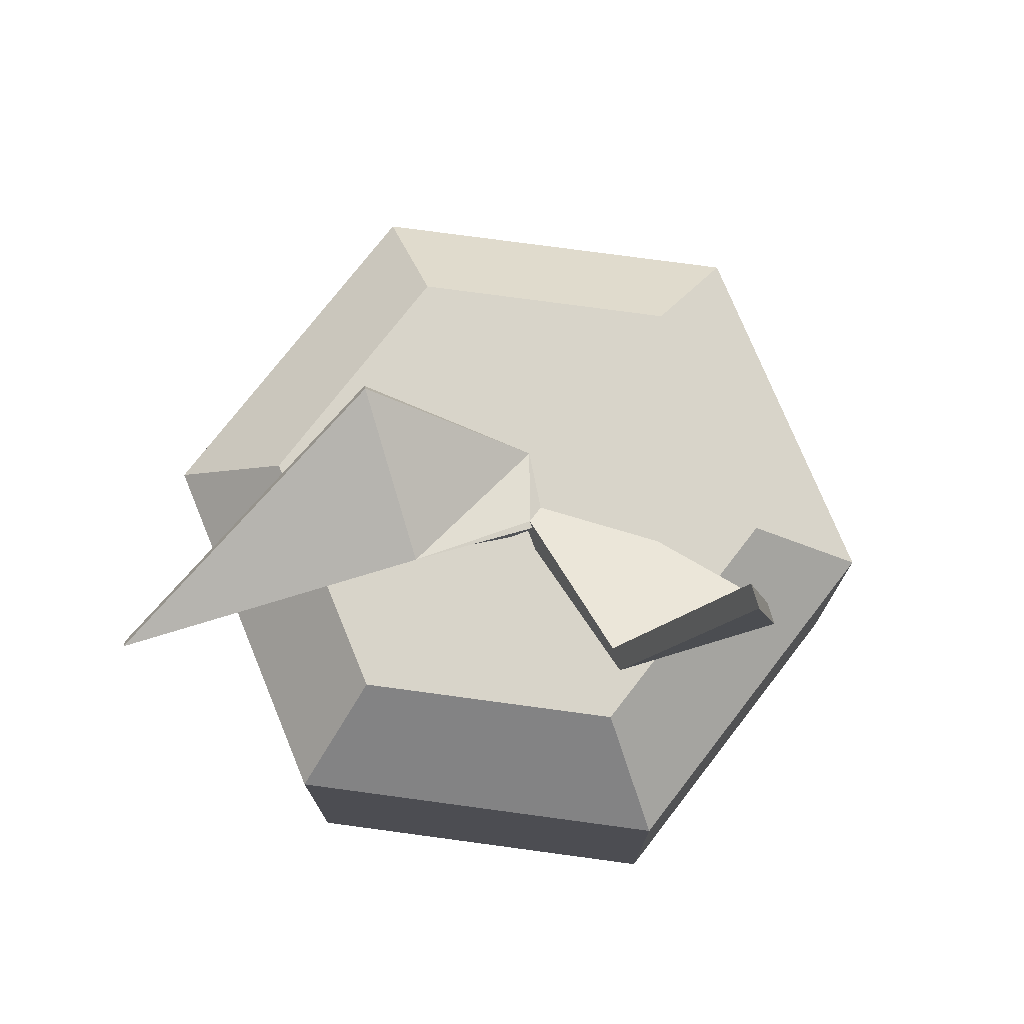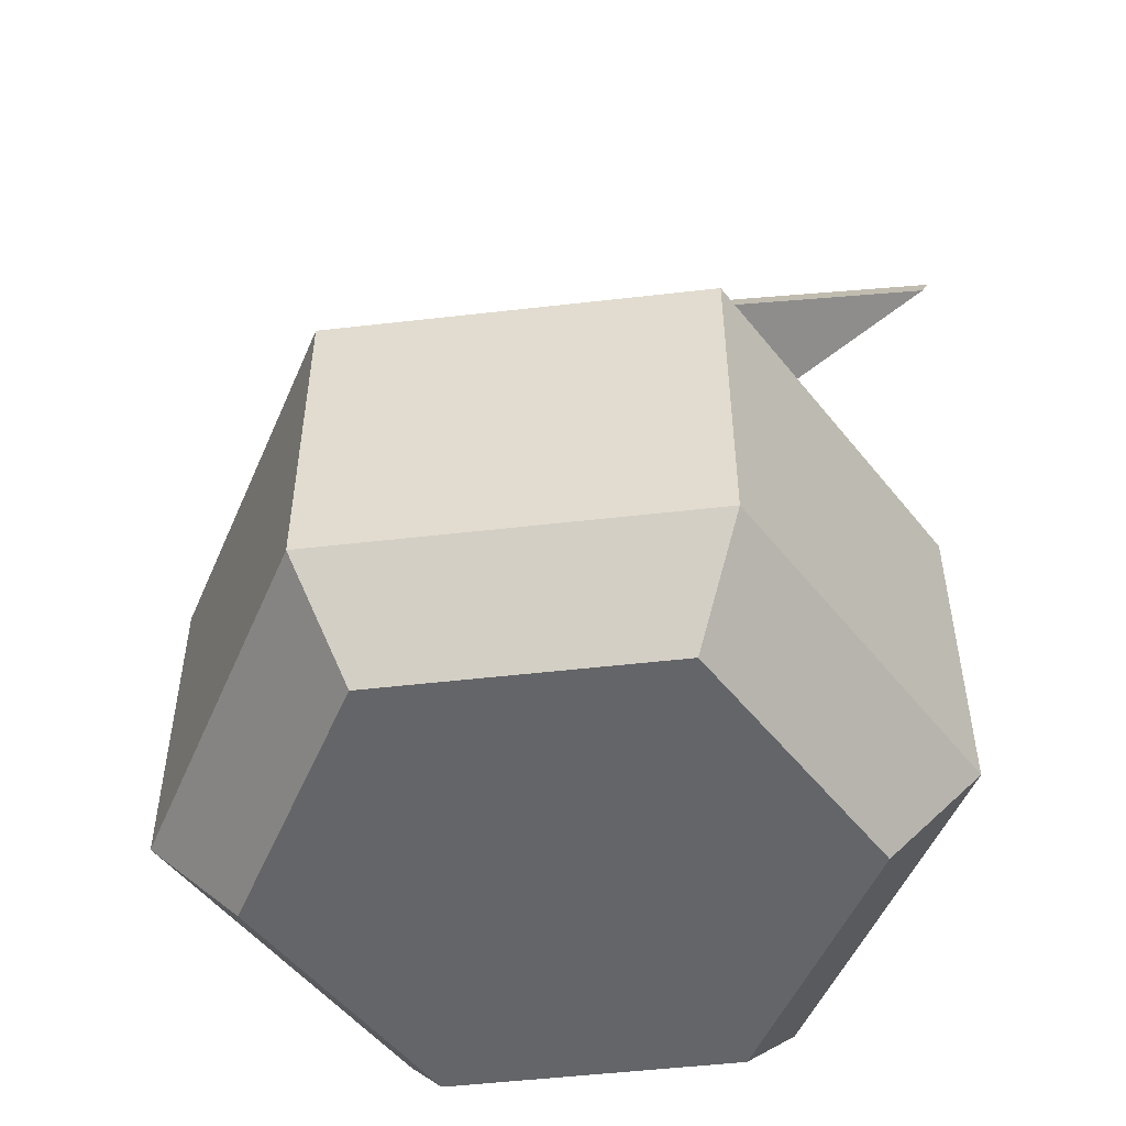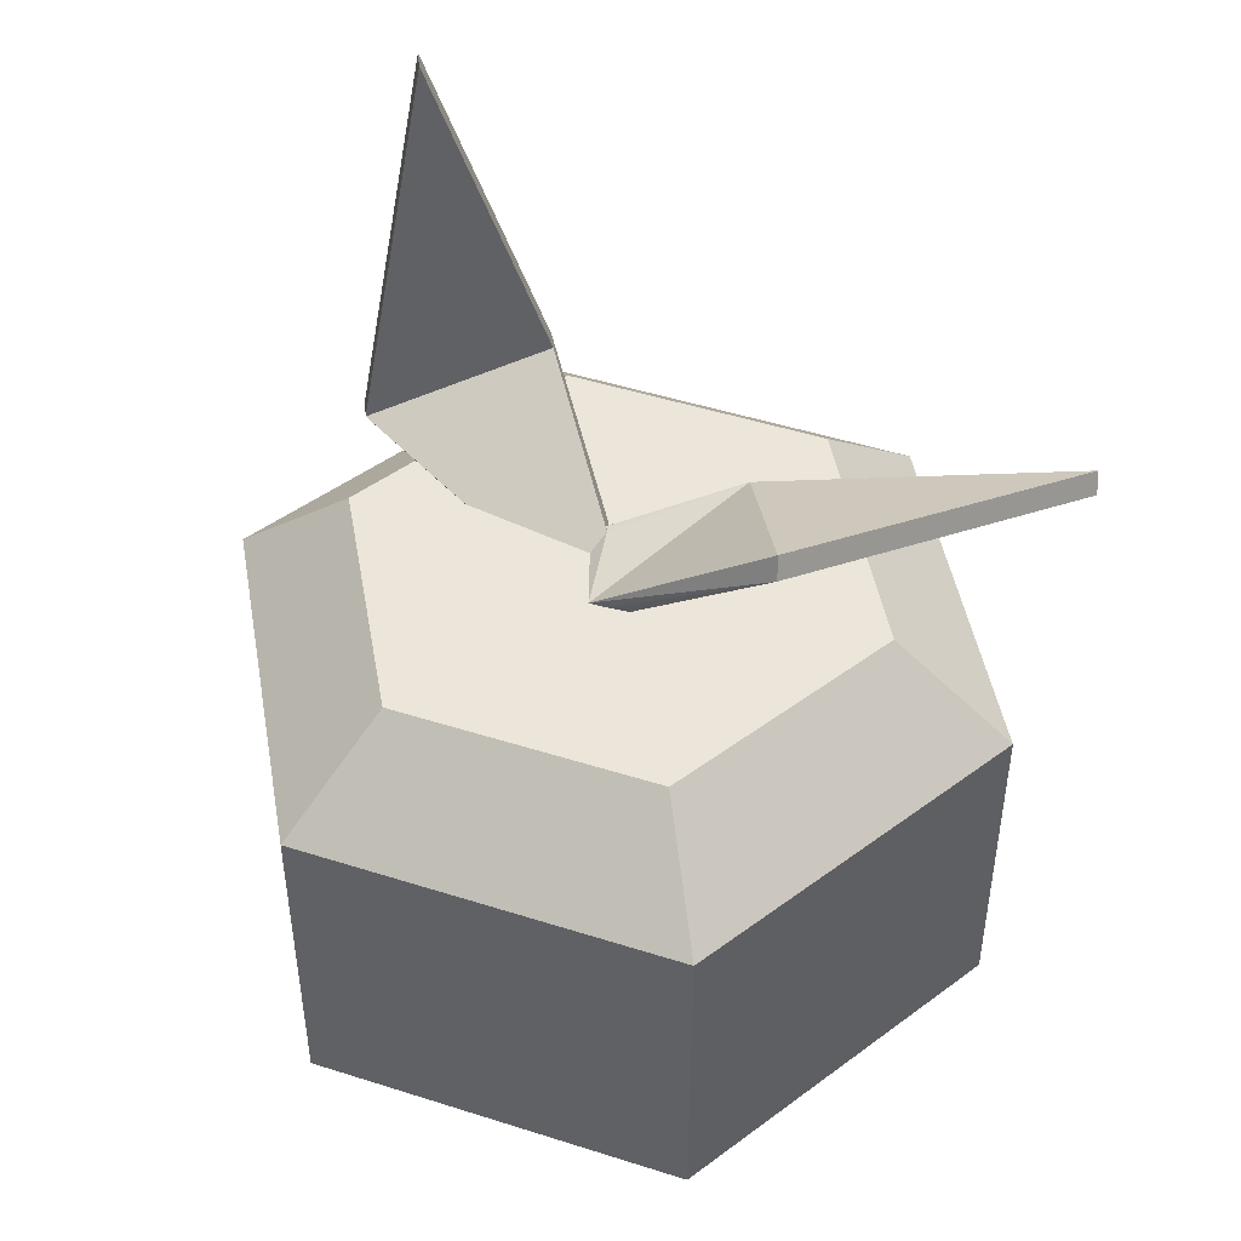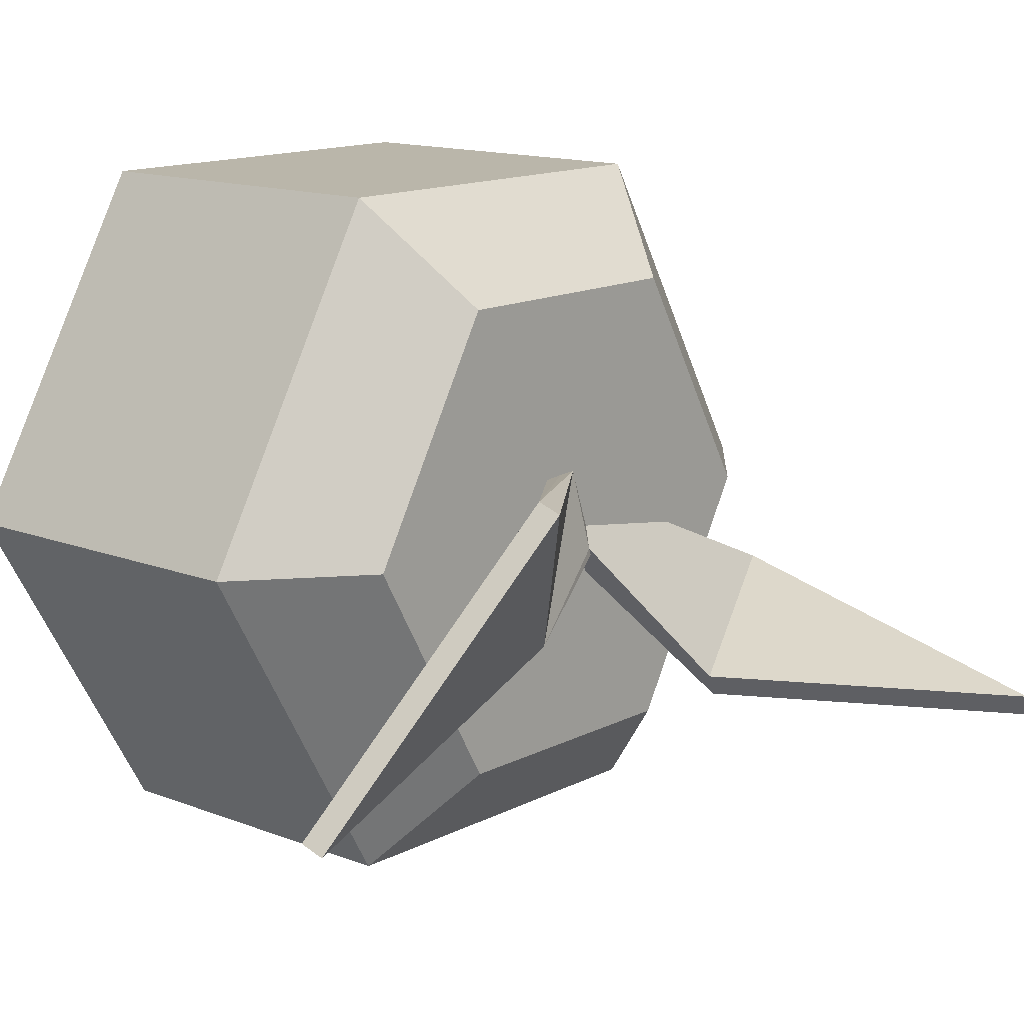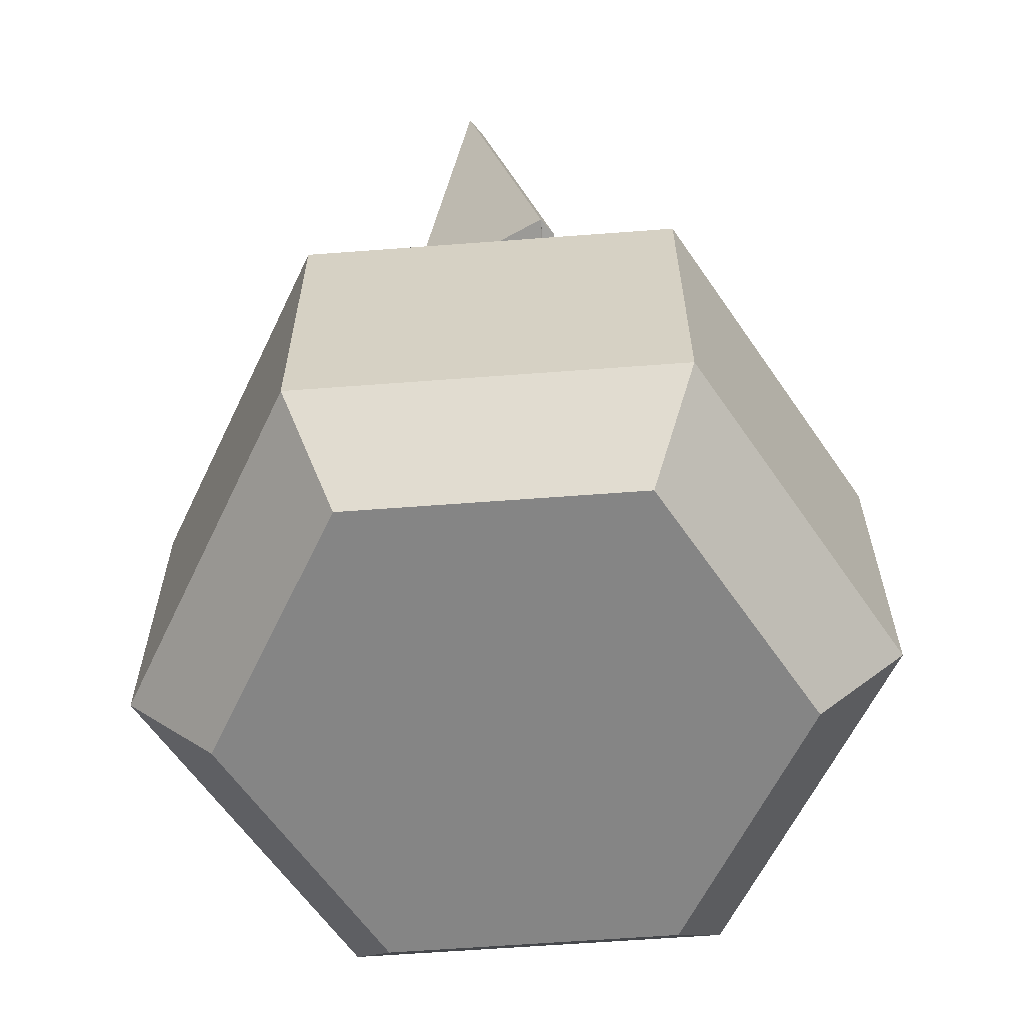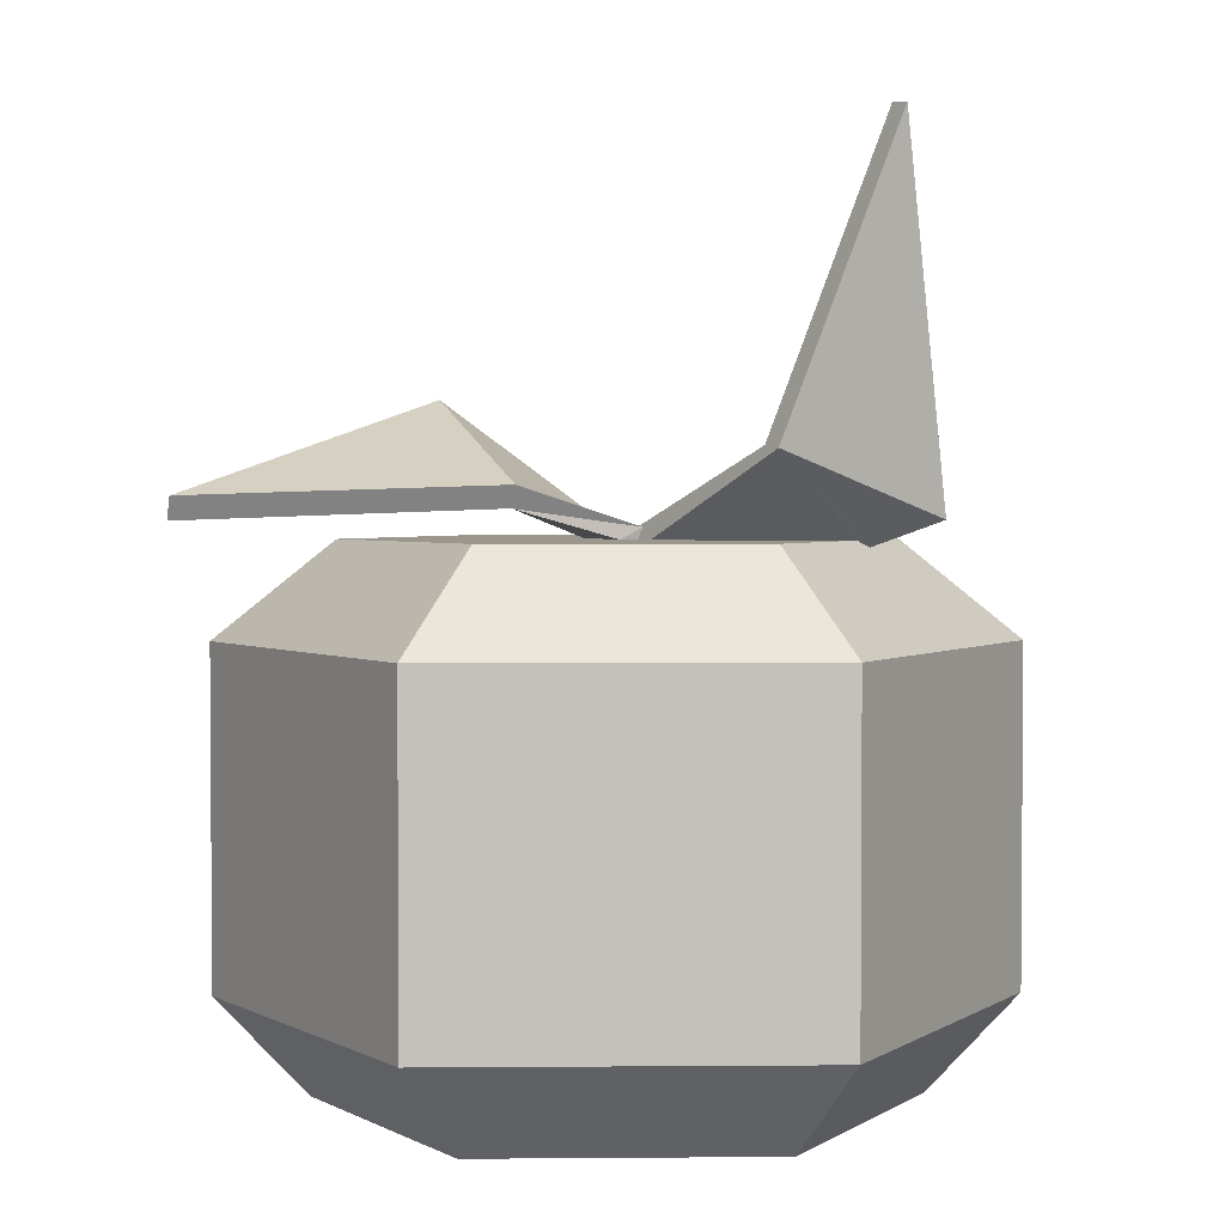
<metadata>
{"format":"obj","ext":"obj","renderer":"f3d","projection":"perspective","resolution":1024,"background":"white","views":[{"elev":75.3,"azim":-172.3,"up":"+Y"},{"elev":-51.6,"azim":67.1,"up":"+Y"},{"elev":46.9,"azim":19.9,"up":"+Y"},{"elev":13.8,"azim":131.2,"up":"+Z"},{"elev":-61.8,"azim":-115.6,"up":"+Y"},{"elev":2.6,"azim":178.4,"up":"+Y"}]}
</metadata>
<code>
g Pumpkin_02
v 0.006066 5.515 -0.02526
v 0.04195 5.523 0.04806
v -1.04 6.275 -1.416
v 0.05067 5.396 -0.03096
v -0.05791 5.396 -0.2345
v -1.146 6.246 -1.636
v -2.305 9.344 -1.483
v -2.2 9.372 -1.264
v -0.05791 5.396 -0.2345
v -1.146 6.246 -1.636
v -1.975 5.396 -0.5312
v -2.673 5.621 -0.5455
v -1.399 5.396 0.0413
v -1.722 5.396 -0.1435
v -1.146 6.246 -1.636
v -2.778 5.592 -0.765
v -2.113 5.329 -0.4368
v 1.209 5.918 -0.6528
v 0.04195 5.523 0.04806
v 0.006066 5.515 -0.02526
v -2.778 5.592 -0.765
v -1.722 5.396 -0.1435
v -2.075 5.396 -0.3593
v -2.2 9.372 -1.264
v -1.04 6.275 -1.416
v -2.673 5.621 -0.5455
v 1.246 5.696 -0.5557
v 0.2239 5.396 -0.127
v 0.5566 5.396 0.8372
v -2.2 9.372 -1.264
v -2.673 5.621 -0.5455
v -2.778 5.592 -0.765
v -2.305 9.344 -1.483
v 1.246 5.696 -0.5557
v 4.262 5.6 -1.917
v 4.226 5.822 -2.014
v 1.209 5.918 -0.6528
v 4.226 5.822 -2.014
v 1.962 6.747 0.9581
v 1.209 5.918 -0.6528
v 1.999 6.525 1.055
v 0.5566 5.396 0.8372
v 0.3411 5.396 0.8558
v 1.209 5.918 -0.6528
v 0.1554 5.396 0.8614
v 0.04195 5.523 0.04806
v -2.305 9.344 -1.483
v -2.778 5.592 -0.765
v -1.146 6.246 -1.636
v 4.262 5.6 -1.917
v 1.246 5.696 -0.5557
v 1.999 6.525 1.055
v 0.006066 5.515 -0.02526
v 0.05067 5.396 -0.03096
v 0.2239 5.396 -0.127
v -1.146 6.246 -1.636
v -2.113 5.329 -0.4368
v -1.975 5.396 -0.5312
v 1.209 5.918 -0.6528
v 0.006066 5.515 -0.02526
v 1.246 5.696 -0.5557
v 1.999 6.525 1.055
v 0.3411 5.396 0.8558
v 0.1554 5.396 0.8614
v -2.778 5.592 -0.765
v -2.075 5.396 -0.3593
v -2.113 5.329 -0.4368
v 1.999 6.525 1.055
v 1.246 5.696 -0.5557
v 0.5566 5.396 0.8372
v -1.722 5.396 -0.1435
v -2.778 5.592 -0.765
v -2.673 5.621 -0.5455
v -1.399 5.396 0.0413
v -2.673 5.621 -0.5455
v -1.04 6.275 -1.416
v -0.05465 5.396 0.2518
v 0.04195 5.523 0.04806
v 1.962 6.747 0.9581
v 1.999 6.525 1.055
v 0.1554 5.396 0.8614
v 4.262 5.6 -1.917
v 1.999 6.525 1.055
v 1.962 6.747 0.9581
v 4.226 5.822 -2.014
v 1.962 6.747 0.9581
v 0.1554 5.396 0.8614
v 1.209 5.918 -0.6528
v 0.1554 5.396 0.8614
v -0.05465 5.396 0.2518
v 0.04195 5.523 0.04806
v 1.246 5.696 -0.5557
v 0.006066 5.515 -0.02526
v 0.2239 5.396 -0.127
v -2.075 5.396 -0.3593
v -2.48 5.396 0.3428
v -2.113 5.329 -0.4368
v -1.734 4.415 -3.056
v -3.697 4.415 0.3428
v -1.975 5.396 -0.5312
v -1.126 5.396 -2.002
v -1.734 4.415 -3.056
v -1.734 0.9811 -3.056
v 2.19 0.9811 -3.056
v 2.19 4.415 -3.056
v -1.734 4.415 3.741
v -3.697 4.415 0.3428
v -2.48 5.396 0.3428
v -1.126 5.396 2.688
v -1.126 5.396 -2.002
v -1.734 4.415 -3.056
v 2.19 4.415 -3.056
v 1.582 5.396 -2.002
v 2.19 4.415 3.741
v 1.582 5.396 2.688
v 2.936 5.396 0.3428
v 4.152 4.415 0.3428
v -1.734 0.9811 -3.056
v -1.264 0 -2.24
v 1.719 0 -2.24
v 2.19 0.9811 -3.056
v 2.19 0.9811 -3.056
v 4.152 0.9811 0.3428
v 4.152 4.415 0.3428
v 2.19 4.415 -3.056
v 2.19 0.9811 3.741
v 1.719 0 2.926
v -1.264 0 2.926
v -1.734 0.9811 3.741
v -1.264 0 -2.24
v -2.755 0 0.3428
v -1.264 0 2.926
v 1.719 0 -2.24
v 1.719 0 2.926
v 3.21 0 0.3428
v 2.19 4.415 3.741
v 2.19 0.9811 3.741
v -1.734 0.9811 3.741
v -1.734 4.415 3.741
v 2.936 5.396 0.3428
v 1.582 5.396 -2.002
v 2.19 4.415 -3.056
v 4.152 4.415 0.3428
v 4.152 0.9811 0.3428
v 2.19 0.9811 3.741
v 2.19 4.415 3.741
v 4.152 4.415 0.3428
v 1.719 0 2.926
v 2.19 0.9811 3.741
v 4.152 0.9811 0.3428
v 3.21 0 0.3428
v -3.697 0.9811 0.3428
v -1.734 0.9811 3.741
v -1.264 0 2.926
v -2.755 0 0.3428
v -3.697 4.415 0.3428
v -1.734 4.415 3.741
v -1.734 0.9811 3.741
v -3.697 0.9811 0.3428
v -1.734 0.9811 -3.056
v -3.697 0.9811 0.3428
v -2.755 0 0.3428
v -1.264 0 -2.24
v 1.719 0 -2.24
v 3.21 0 0.3428
v 4.152 0.9811 0.3428
v 2.19 0.9811 -3.056
v -1.734 4.415 -3.056
v -3.697 4.415 0.3428
v -3.697 0.9811 0.3428
v -1.734 0.9811 -3.056
v 2.19 4.415 3.741
v -1.734 4.415 3.741
v -1.126 5.396 2.688
v 1.582 5.396 2.688
v -1.126 5.396 2.688
v -2.48 5.396 0.3428
v -2.075 5.396 -0.3593
v -1.722 5.396 -0.1435
v -1.399 5.396 0.0413
v -0.05465 5.396 0.2518
v 0.1554 5.396 0.8614
v 1.582 5.396 2.688
v 0.3411 5.396 0.8558
v 0.5566 5.396 0.8372
v 1.582 5.396 -2.002
v 0.2239 5.396 -0.127
v 0.05067 5.396 -0.03096
v -0.05791 5.396 -0.2345
v -1.126 5.396 -2.002
v -1.975 5.396 -0.5312
v 2.936 5.396 0.3428
g Pumpkin_02_0
f 3 2 1
f 1 4 3
f 4 5 3
f 5 6 3
f 3 6 7
f 7 8 3
f 11 10 9
f 14 13 12
f 17 16 15
f 20 19 18
f 23 22 21
f 26 25 24
f 29 28 27
f 32 31 30
f 30 33 32
f 36 35 34
f 34 37 36
f 40 39 38
f 43 42 41
f 46 45 44
f 49 48 47
f 52 51 50
f 55 54 53
f 58 57 56
f 61 60 59
f 64 63 62
f 67 66 65
f 70 69 68
f 73 72 71
f 76 75 74
f 74 77 76
f 77 78 76
f 81 80 79
f 84 83 82
f 82 85 84
f 88 87 86
f 91 90 89
f 94 93 92
g Pumpkin_02_1
f 97 96 95
f 96 97 98
f 98 99 96
f 97 100 98
f 100 101 98
f 104 103 102
f 102 105 104
f 108 107 106
f 106 109 108
f 112 111 110
f 110 113 112
f 116 115 114
f 114 117 116
f 120 119 118
f 118 121 120
f 124 123 122
f 122 125 124
f 128 127 126
f 126 129 128
f 132 131 130
f 130 133 132
f 133 134 132
f 133 135 134
f 138 137 136
f 136 139 138
f 142 141 140
f 140 143 142
f 146 145 144
f 144 147 146
f 150 149 148
f 148 151 150
f 154 153 152
f 152 155 154
f 158 157 156
f 156 159 158
f 162 161 160
f 160 163 162
f 166 165 164
f 164 167 166
f 170 169 168
f 168 171 170
f 174 173 172
f 172 175 174
f 178 177 176
f 176 179 178
f 176 180 179
f 176 181 180
f 176 182 181
f 176 183 182
f 183 184 182
f 183 185 184
f 185 183 186
f 187 185 186
f 188 187 186
f 189 188 186
f 189 186 190
f 190 191 189
f 183 192 186

</code>
